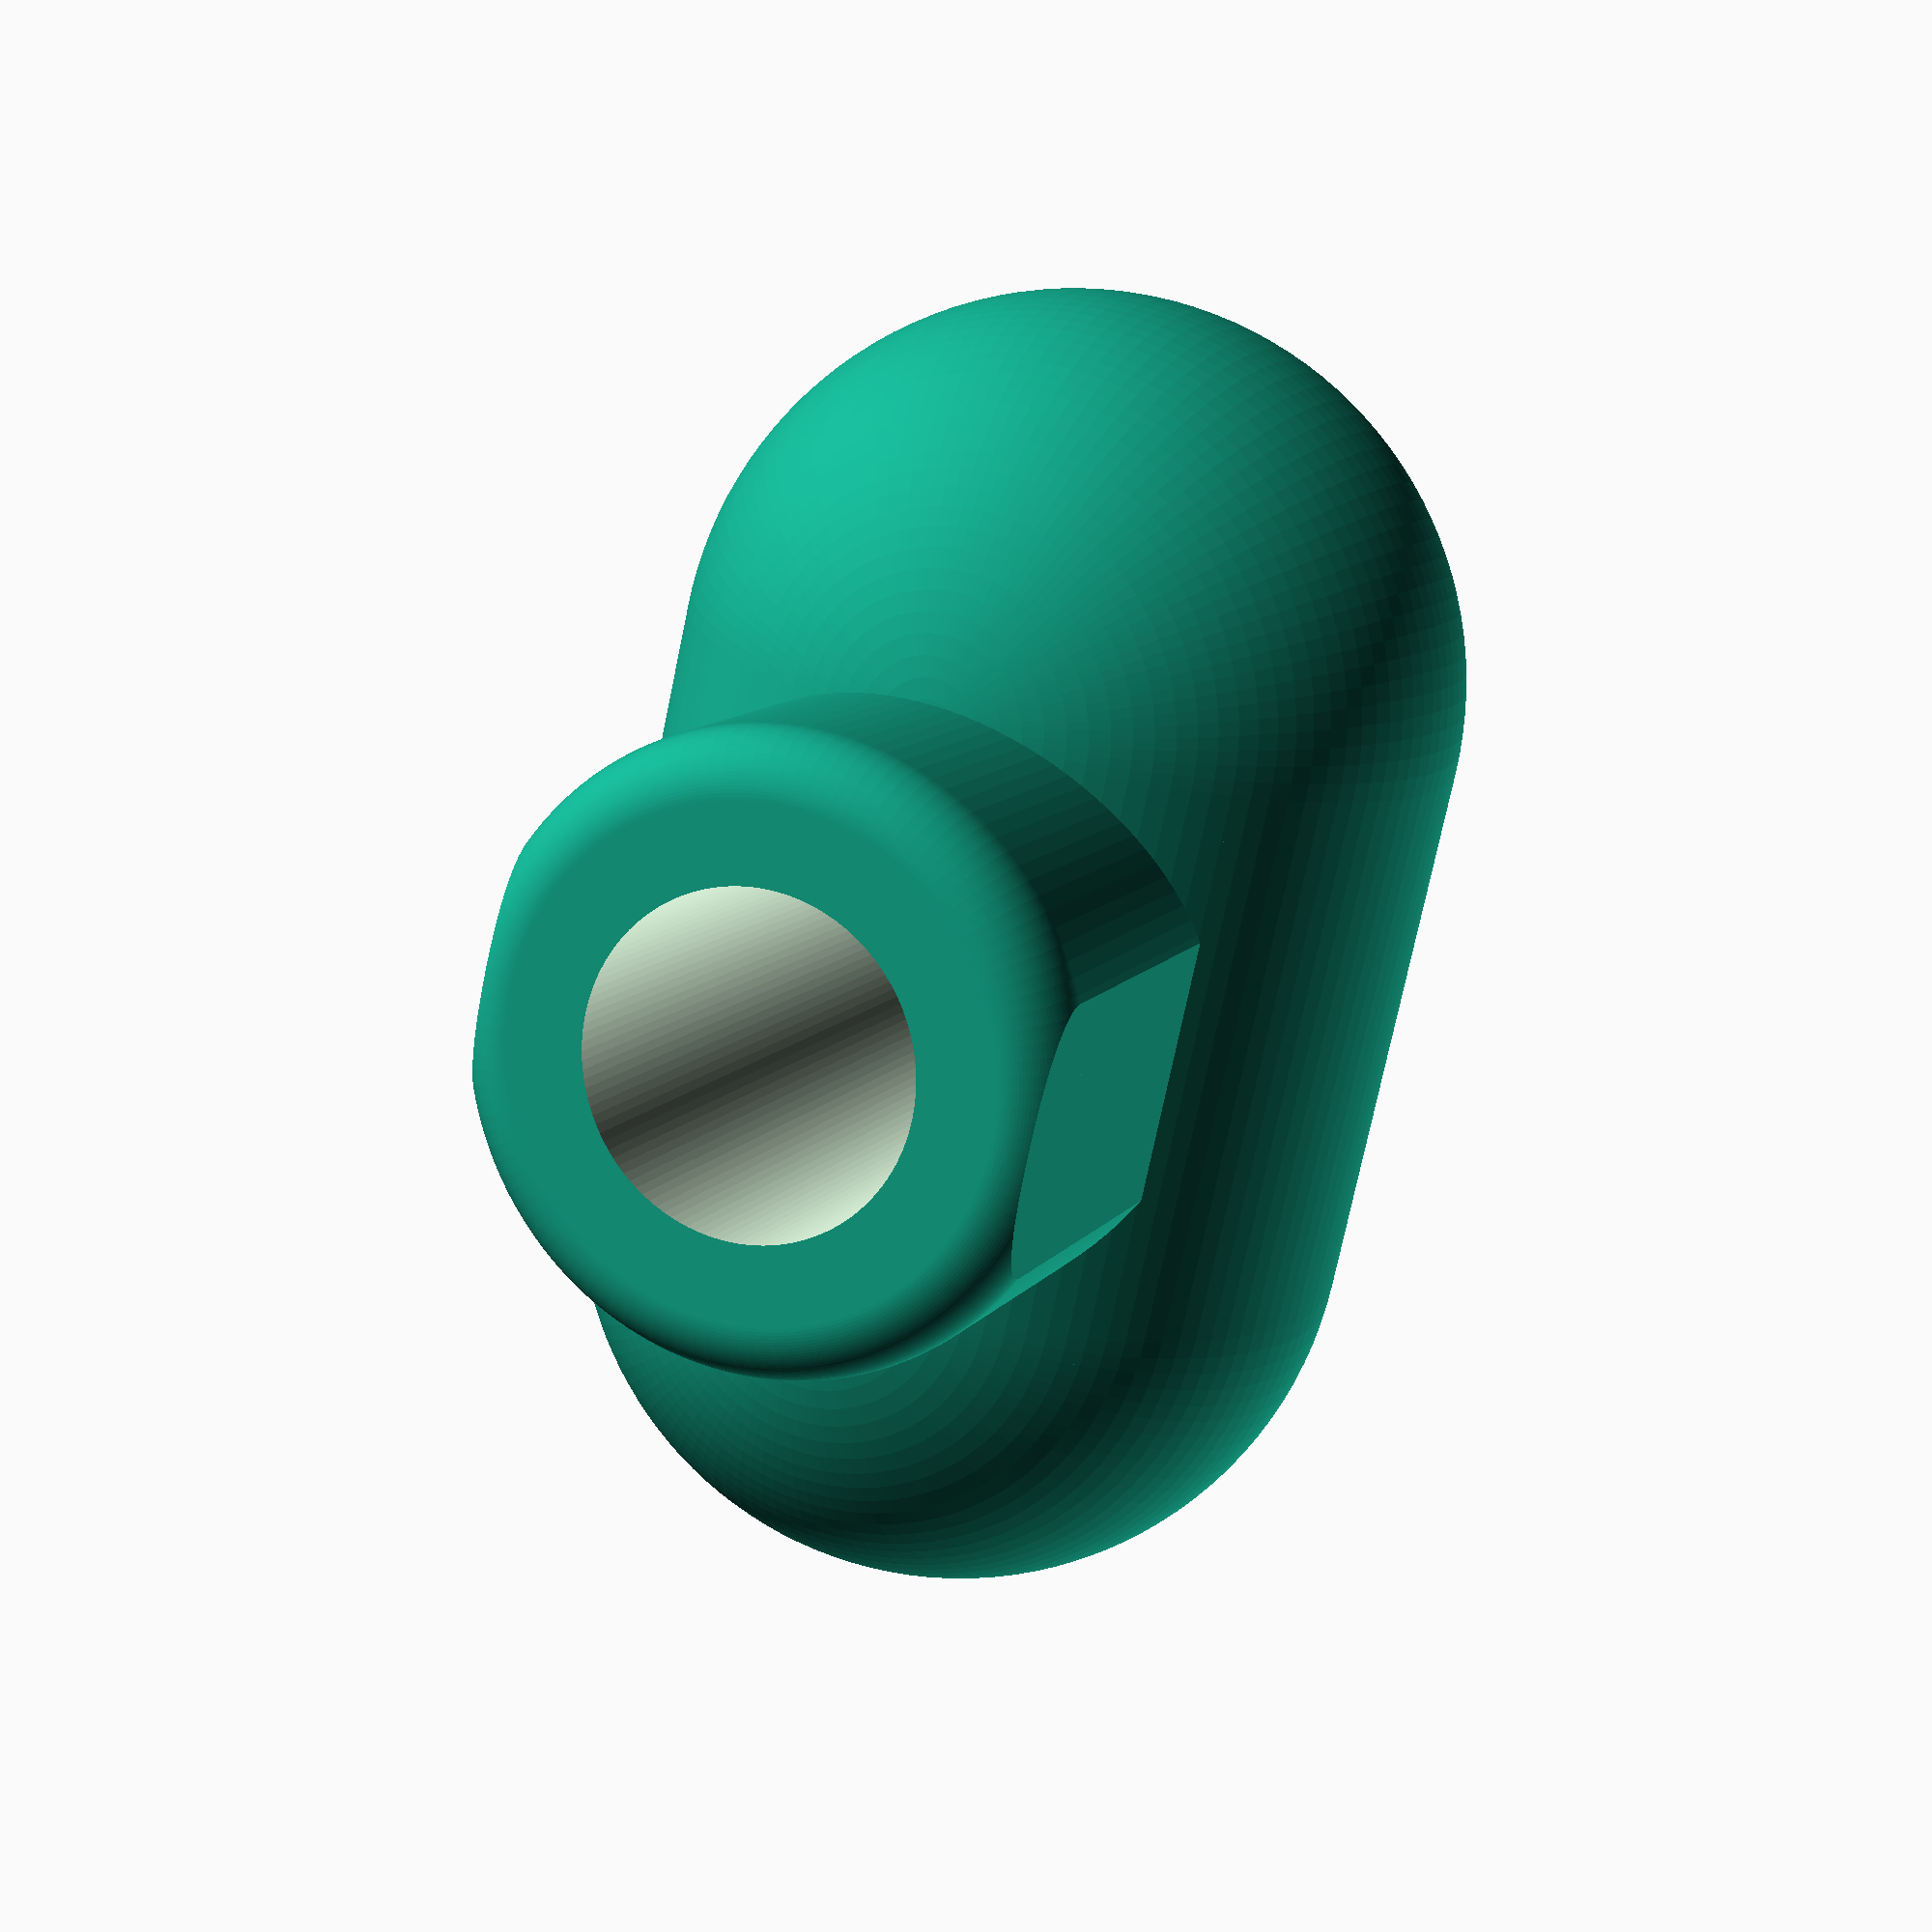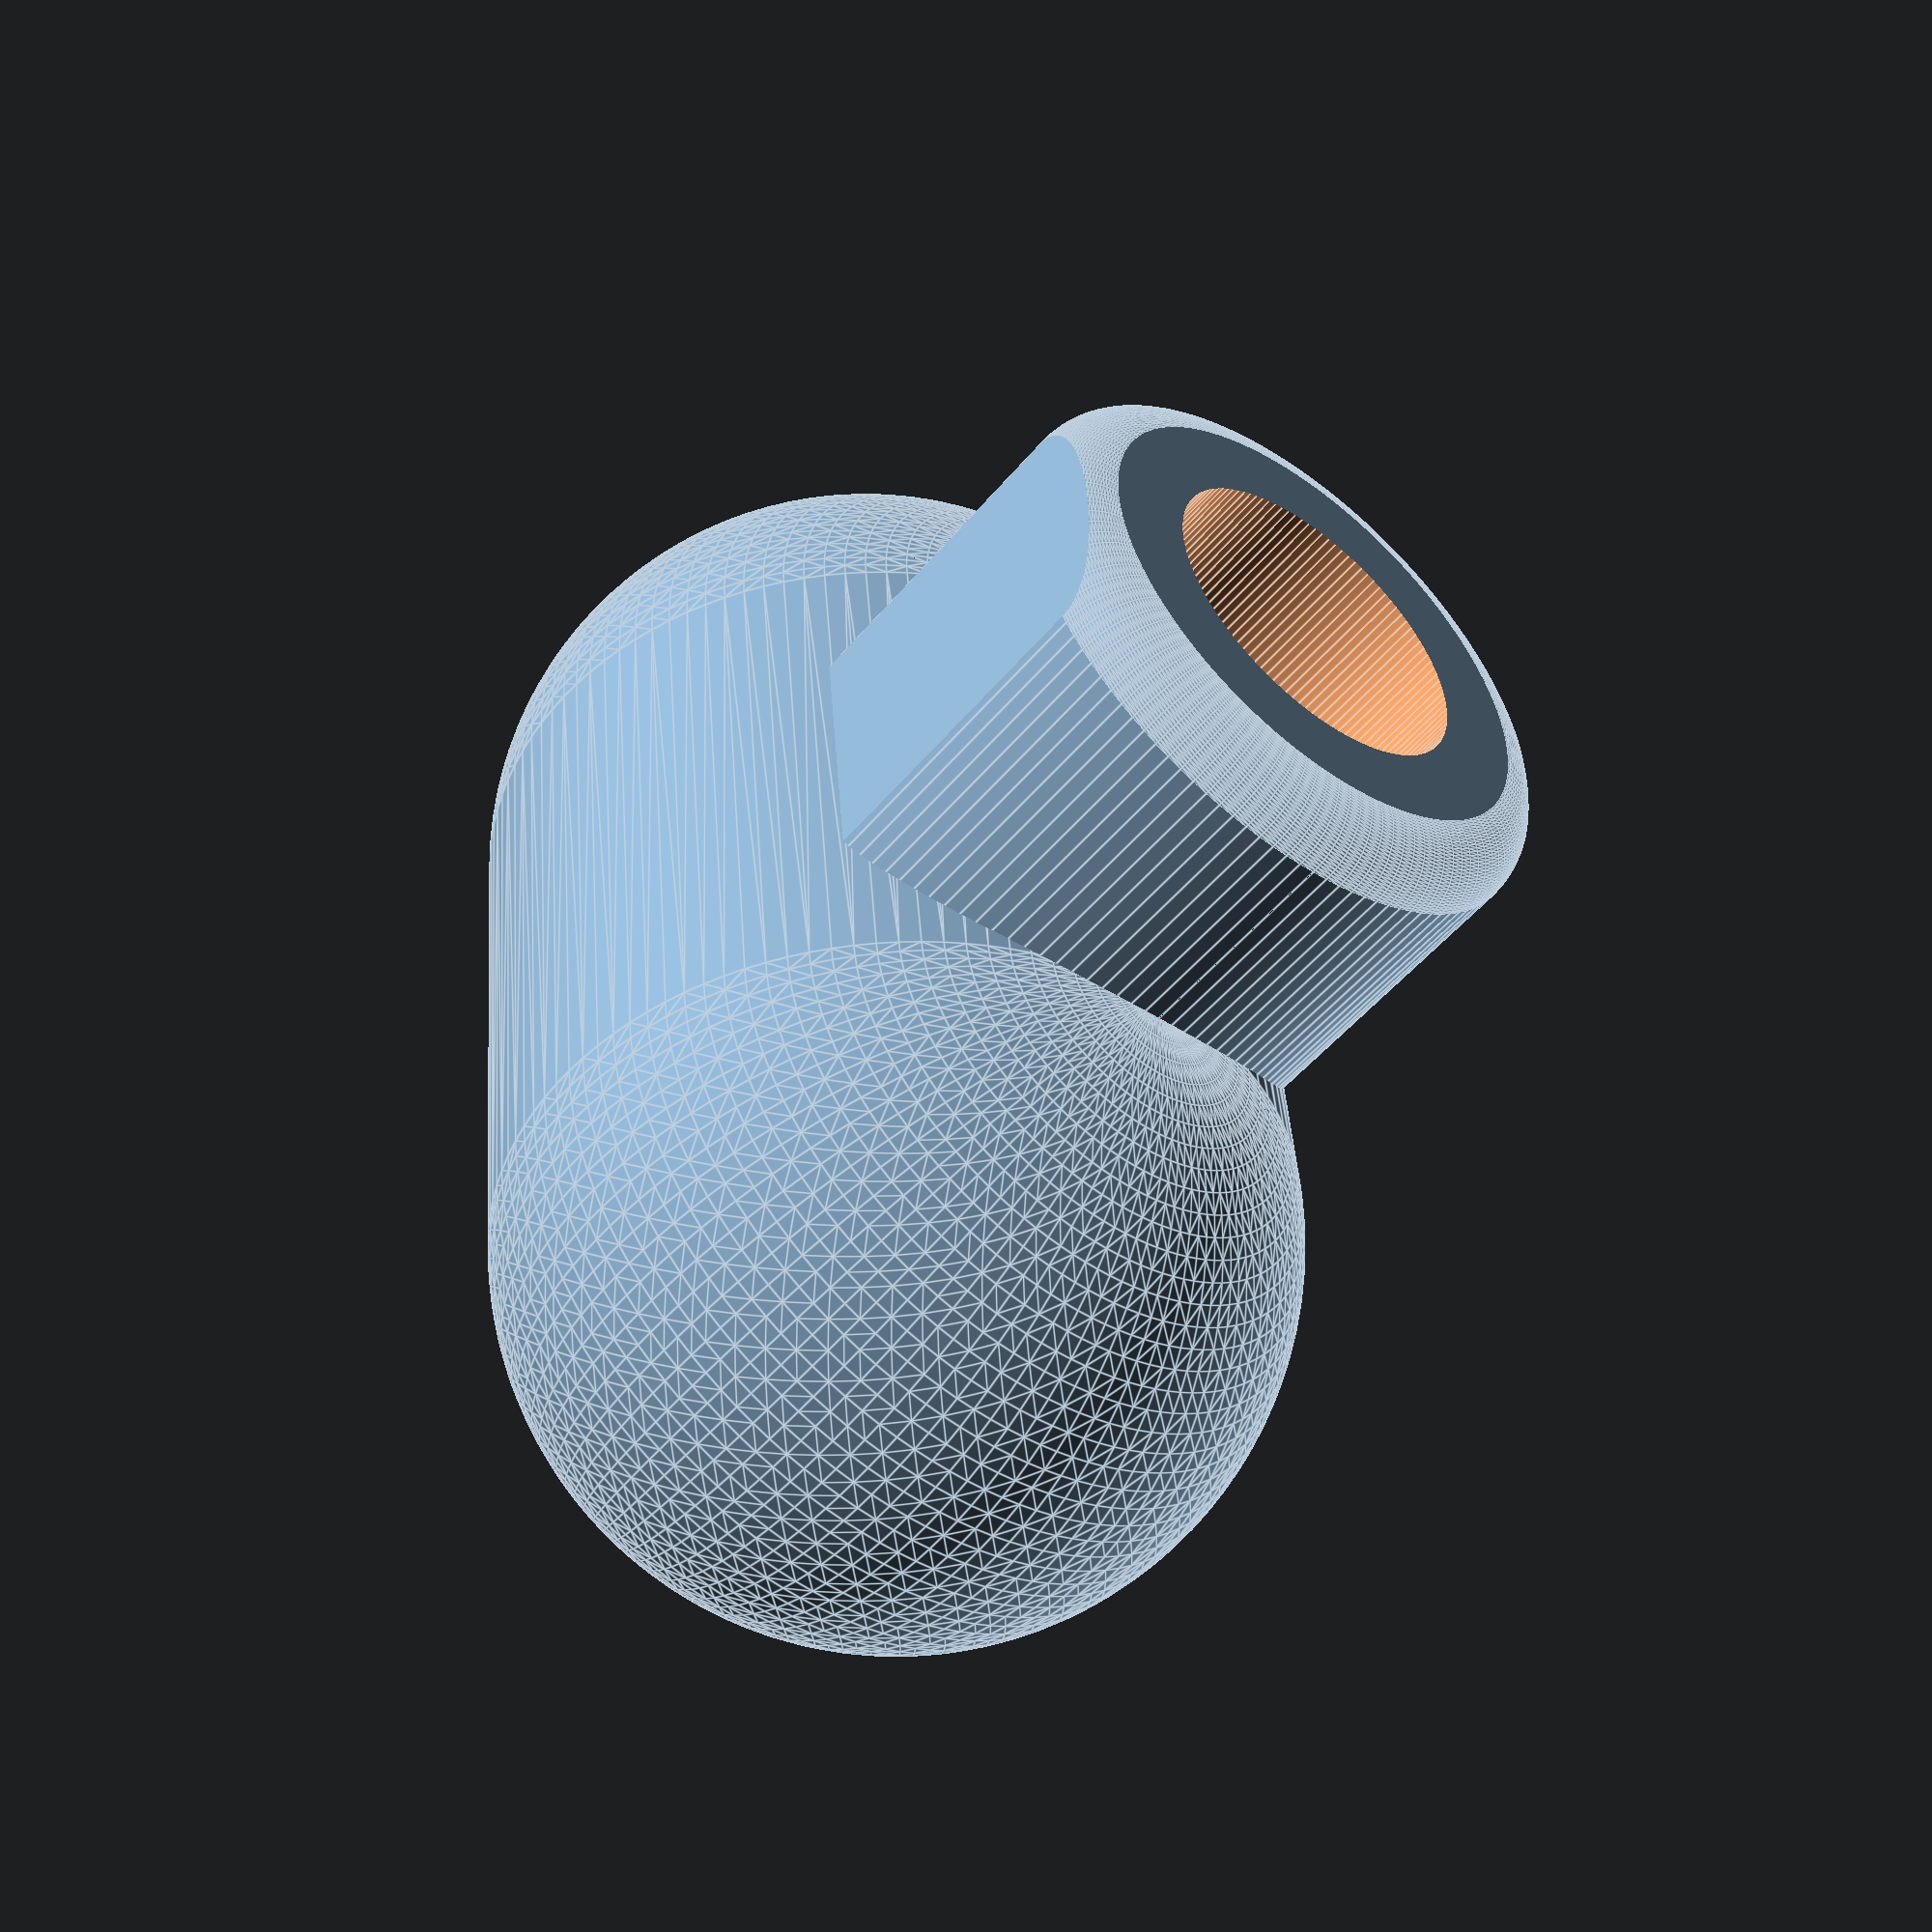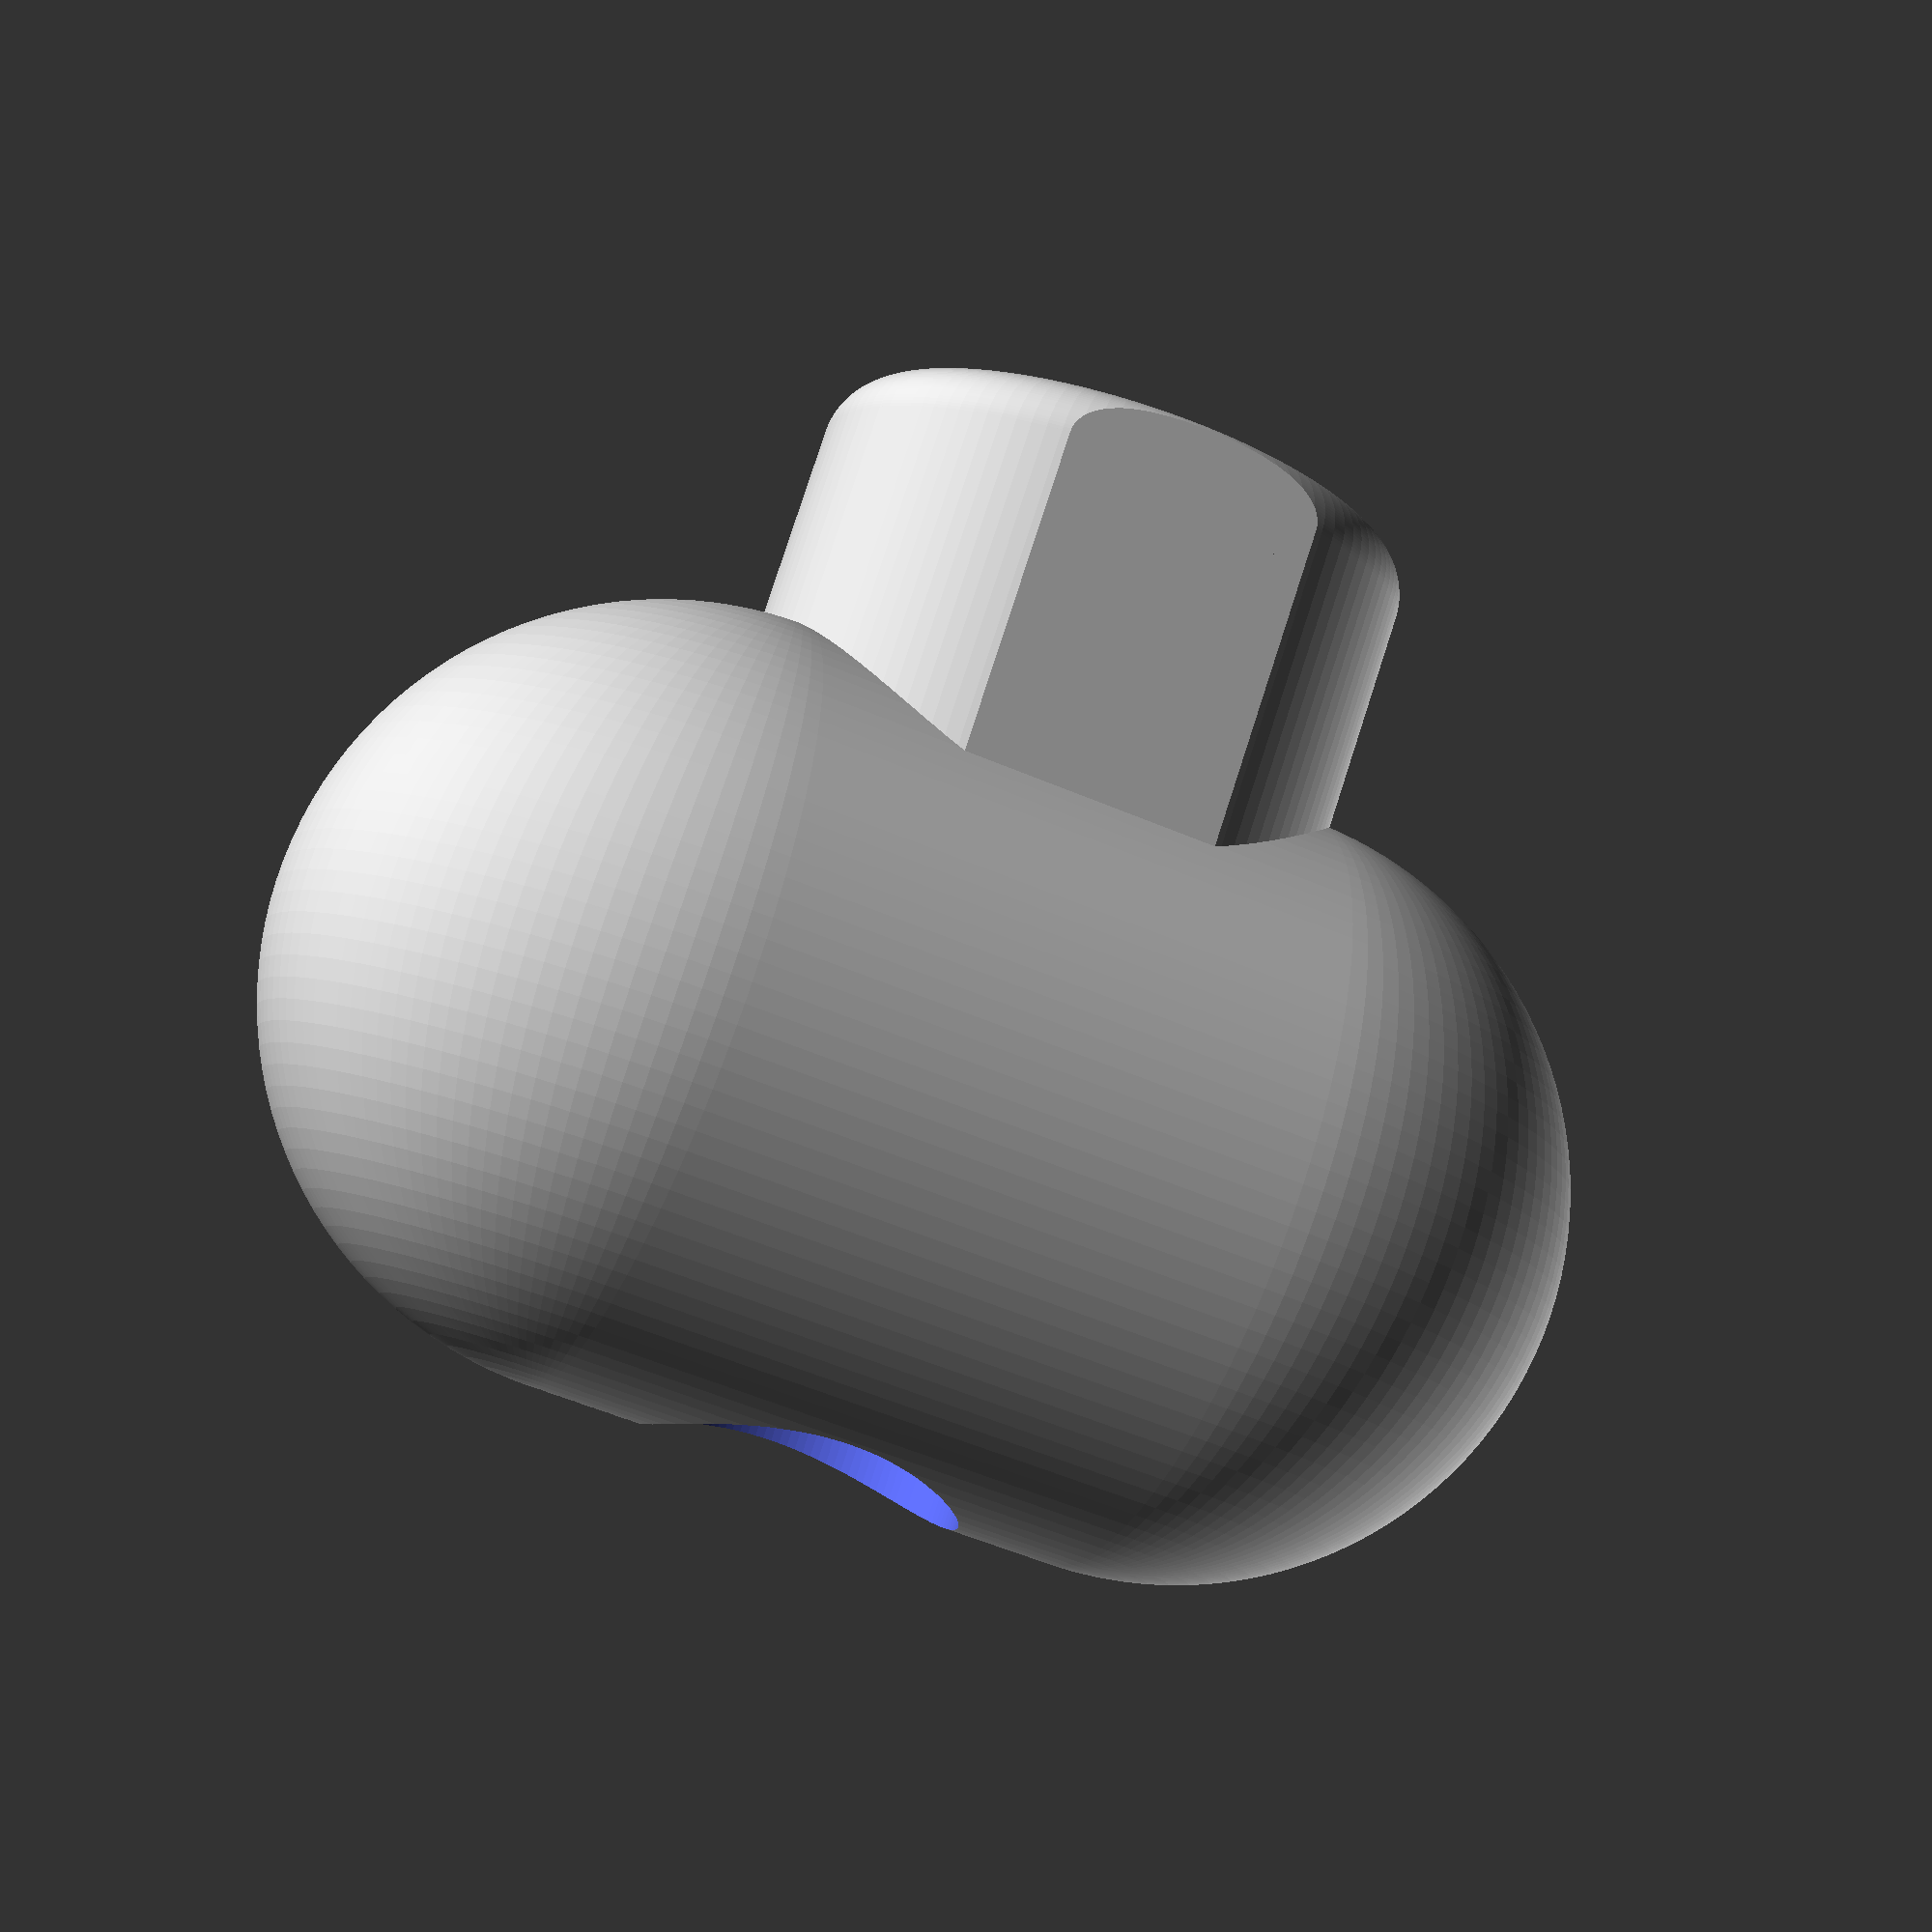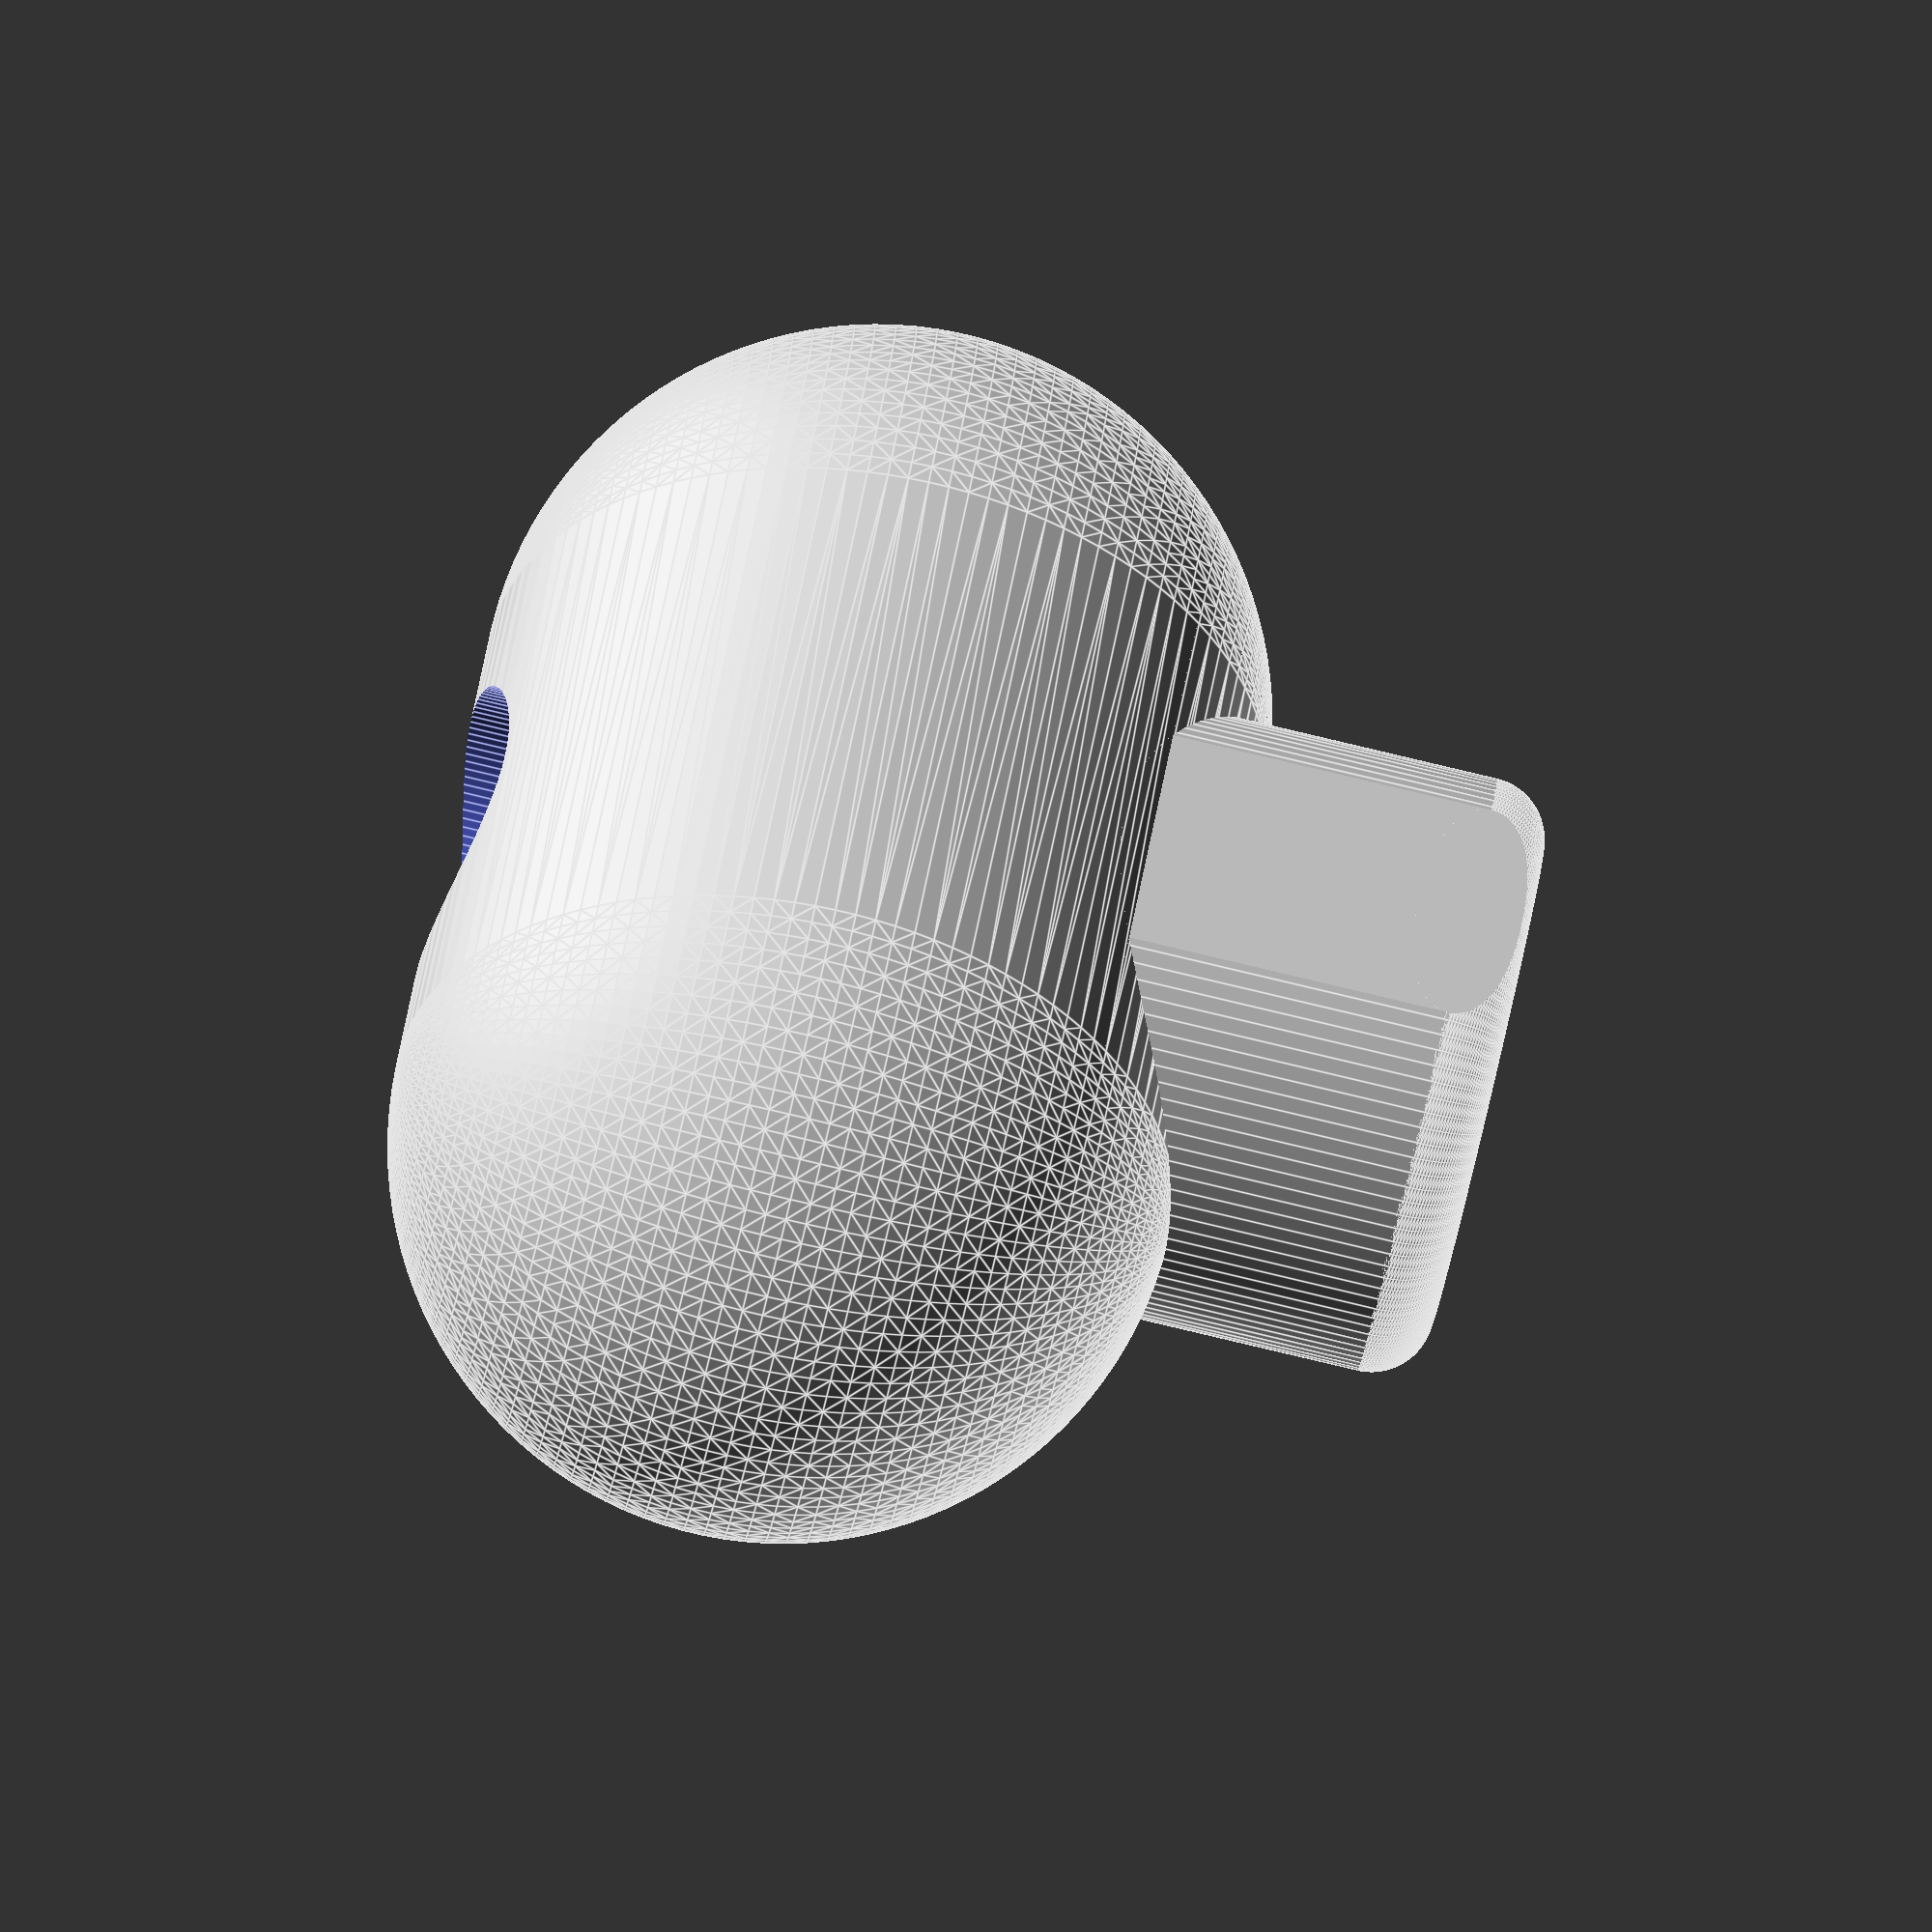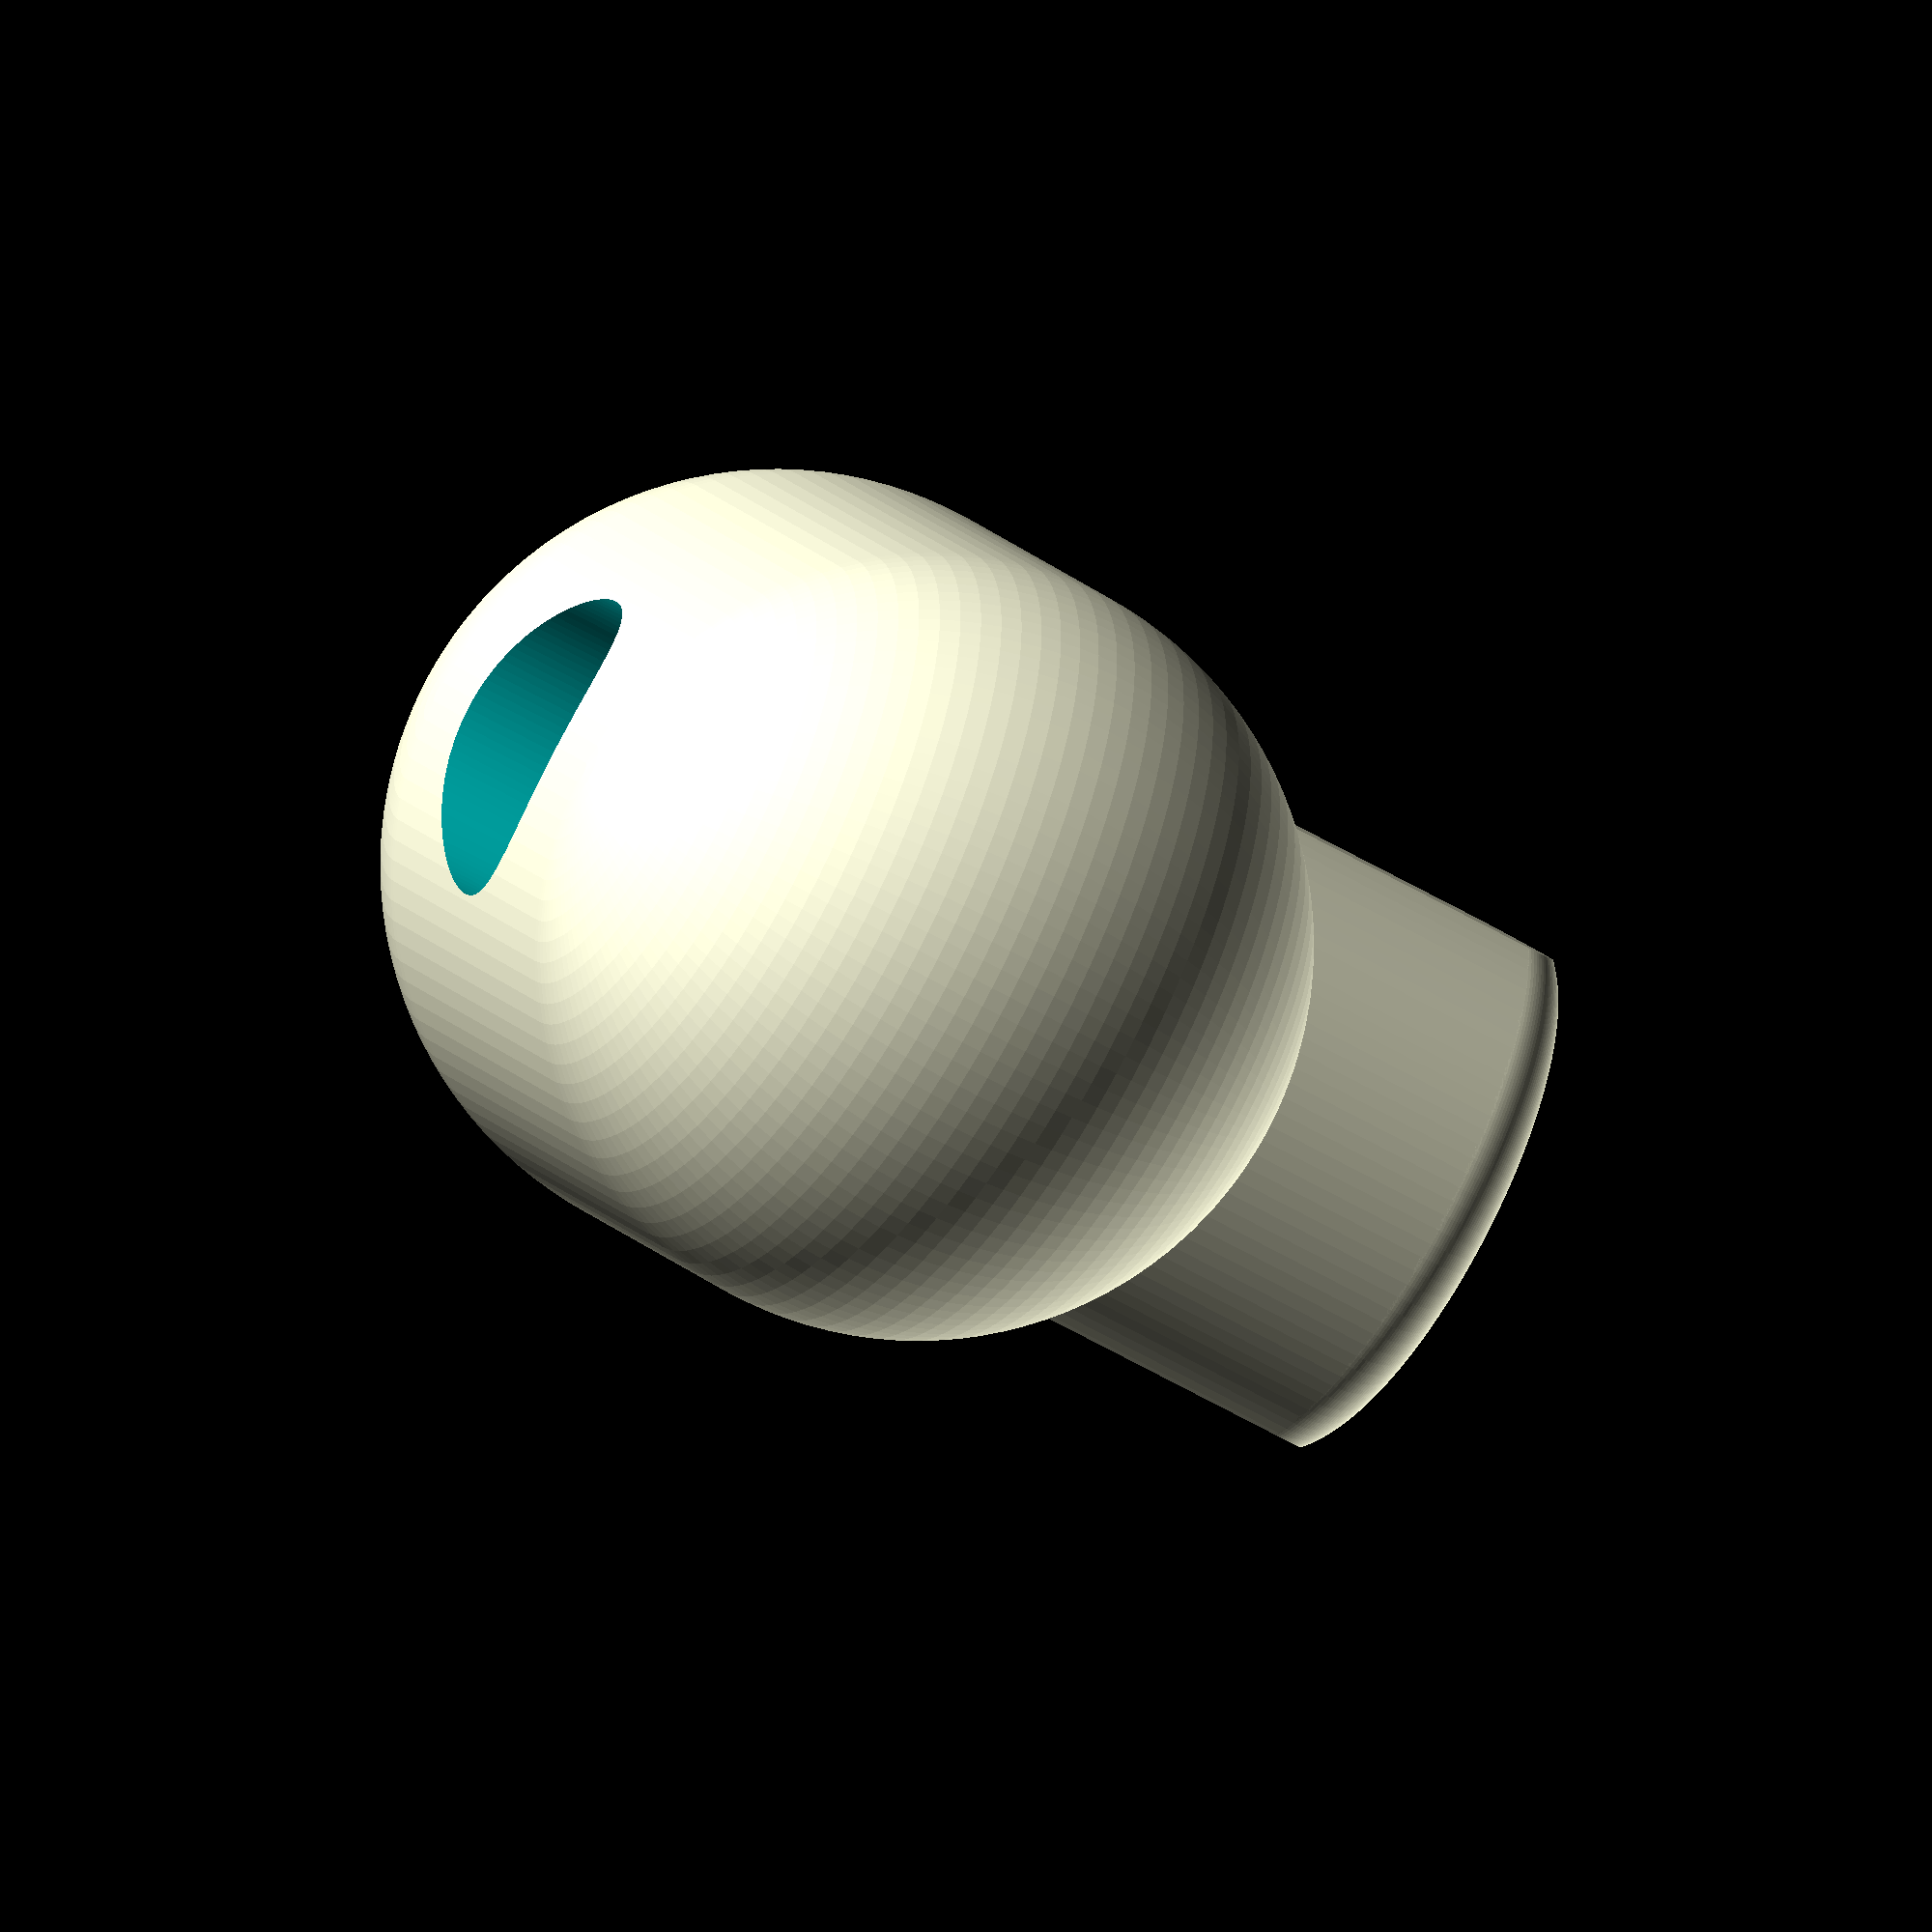
<openscad>
m1=12.76;
m2=17.26;
m3=8.84;
m4=21.70;
m5=9.80;
res=120;
round=3;
pad=0.1;
rosca=5.30;

difference(){
union() {
  hull() {
    translate([(m4-m1)/2,0,0]) sphere(d=m1,$fn=res);
    translate([-(m4-m1)/2,0,0])sphere(d=m1,$fn=res);
  }
//  rotate([0,90,0])cylinder(d=m1,h=m4-m1,$fn=res,center=true); 

  intersection() {
    translate([0,0,(m2-(m1/2))/2]) cube(size=[m5,m3,m2-(m1/2)],center=true);
    difference() {
      translate([0,0,(m2-(m1/2))/2]) cylinder(d=m5,h=m2-(m1/2),$fn=res,center=true);
      difference() { 
        rotate_extrude(convexity=10, $fn=res) translate([(m5/2-round/2)+round/6,m2-m1/2-round/3,0]) square(1+pad);
        rotate_extrude(convexity=10, $fn=res) translate([(m5/2-round/2)+round/6,m2-m1/2-round/3,0]) circle(r=1,$fn=res);
      }
    }
  }
}
cylinder(d=rosca,h=m2*1.5,$fn=res,center=true);
}



</openscad>
<views>
elev=169.5 azim=282.7 roll=158.4 proj=p view=wireframe
elev=230.9 azim=84.9 roll=218.2 proj=p view=edges
elev=100.0 azim=343.6 roll=342.1 proj=p view=wireframe
elev=264.6 azim=223.2 roll=283.3 proj=o view=edges
elev=56.2 azim=299.0 roll=238.3 proj=o view=wireframe
</views>
